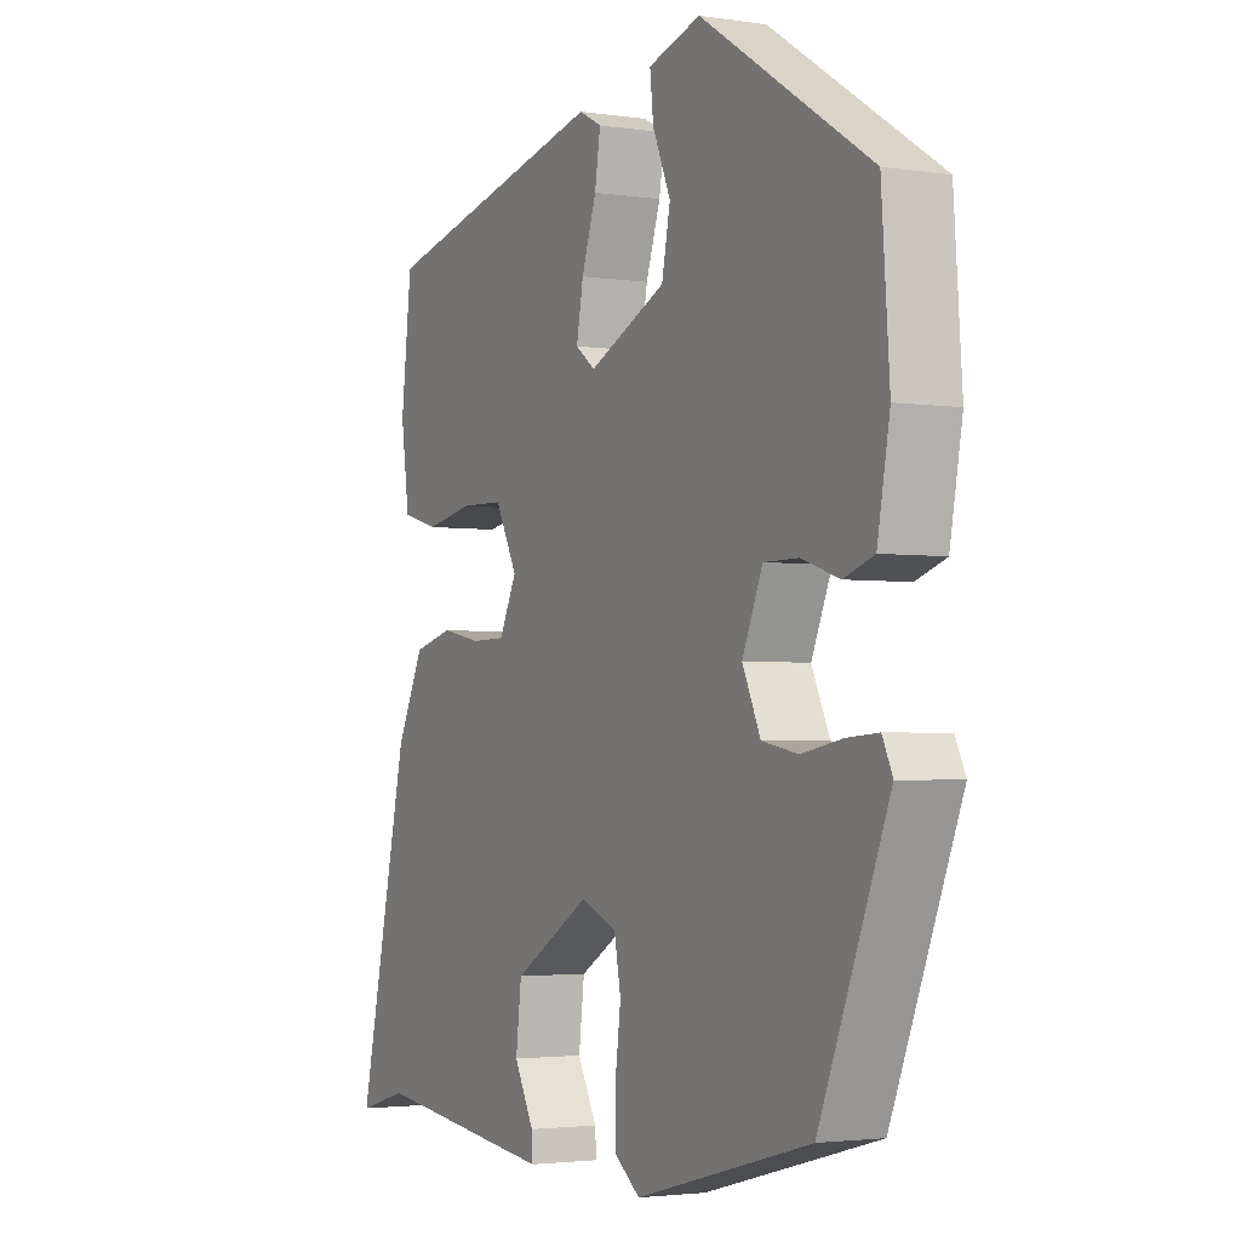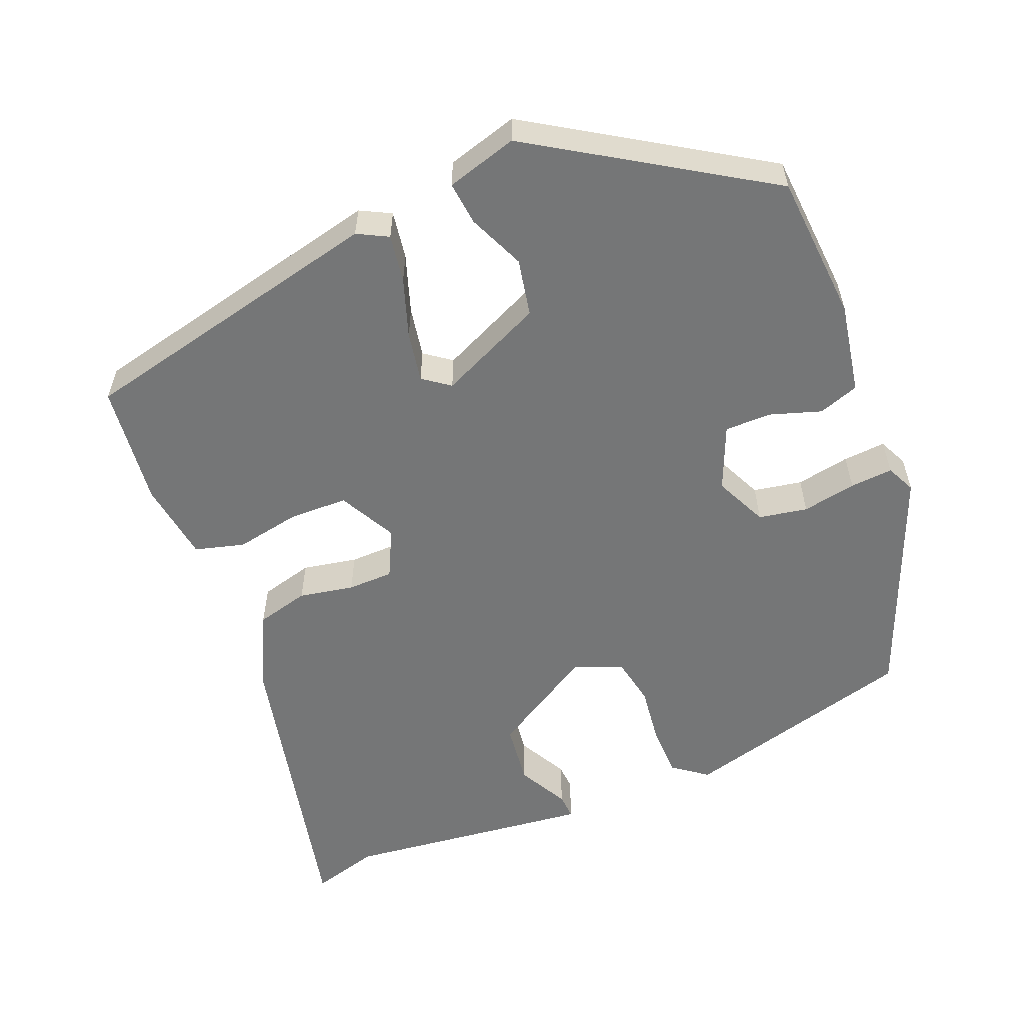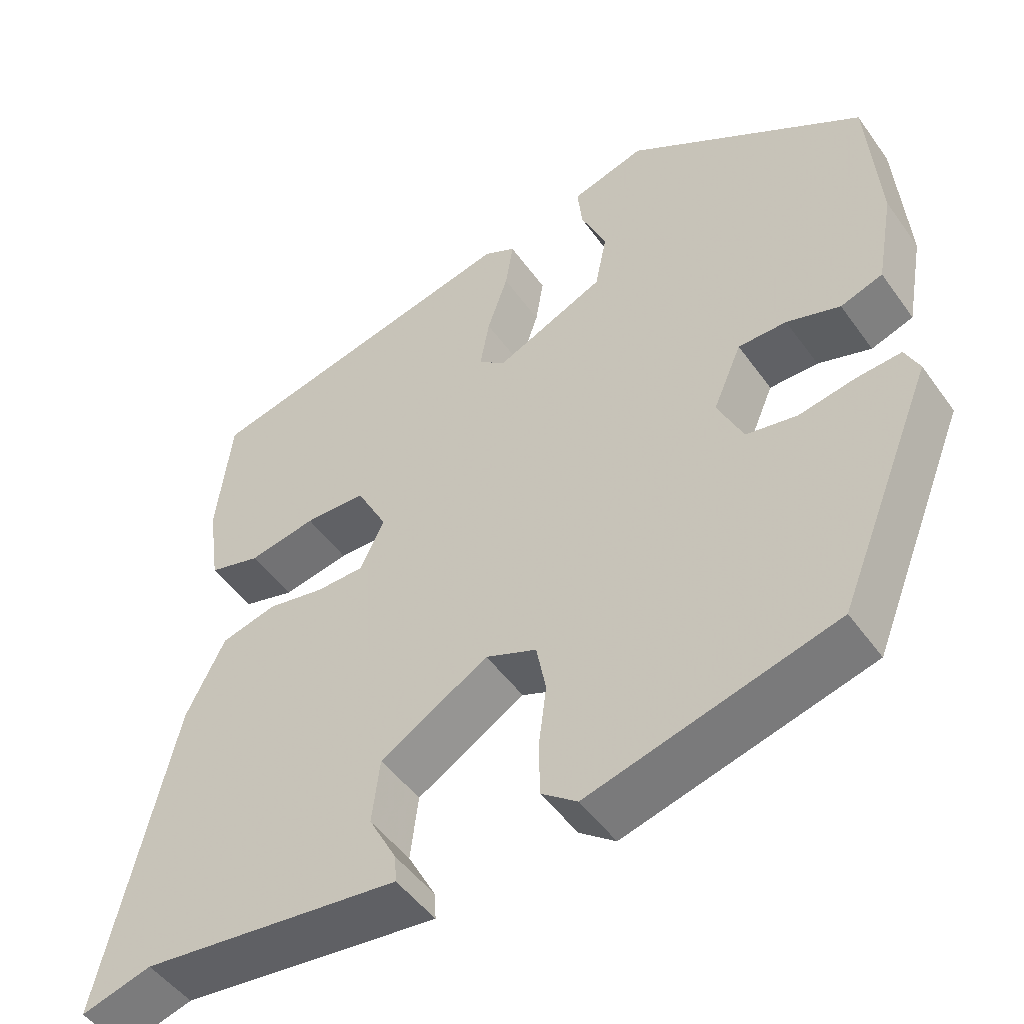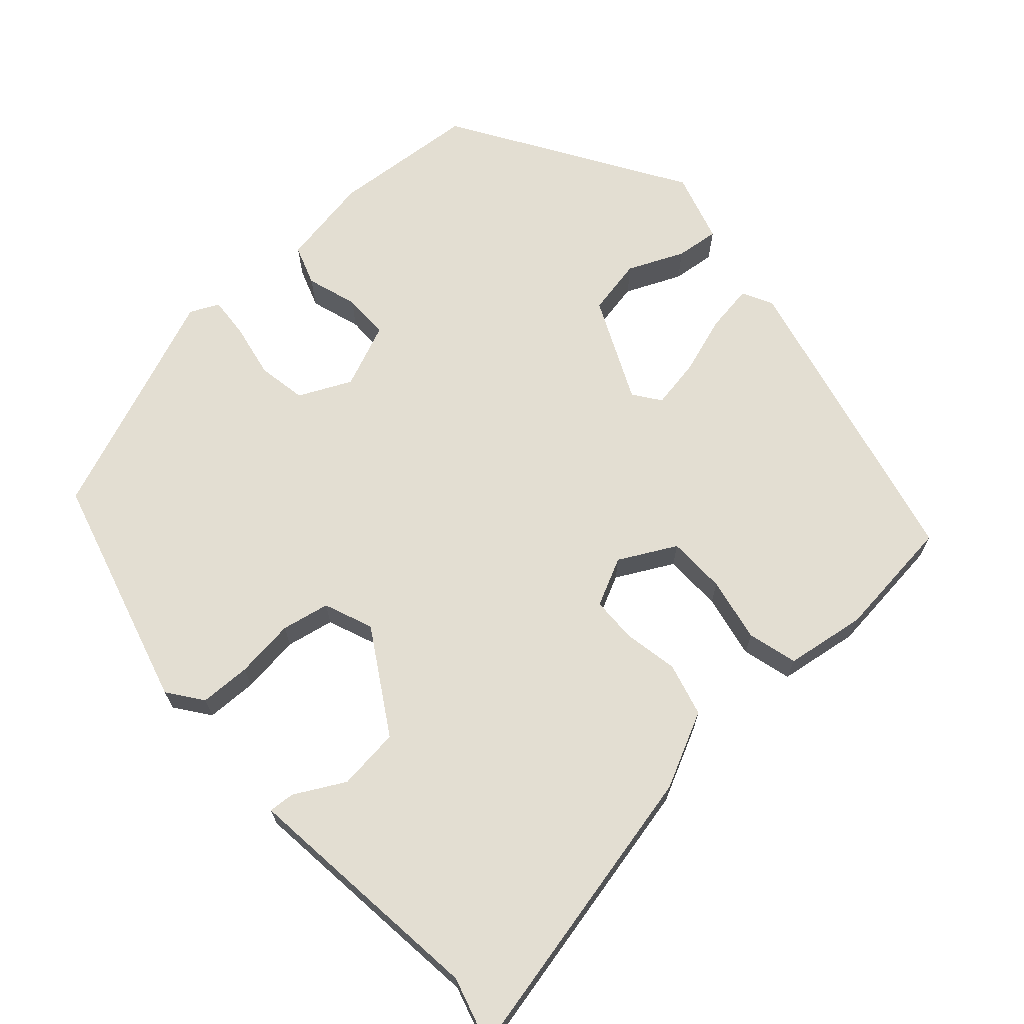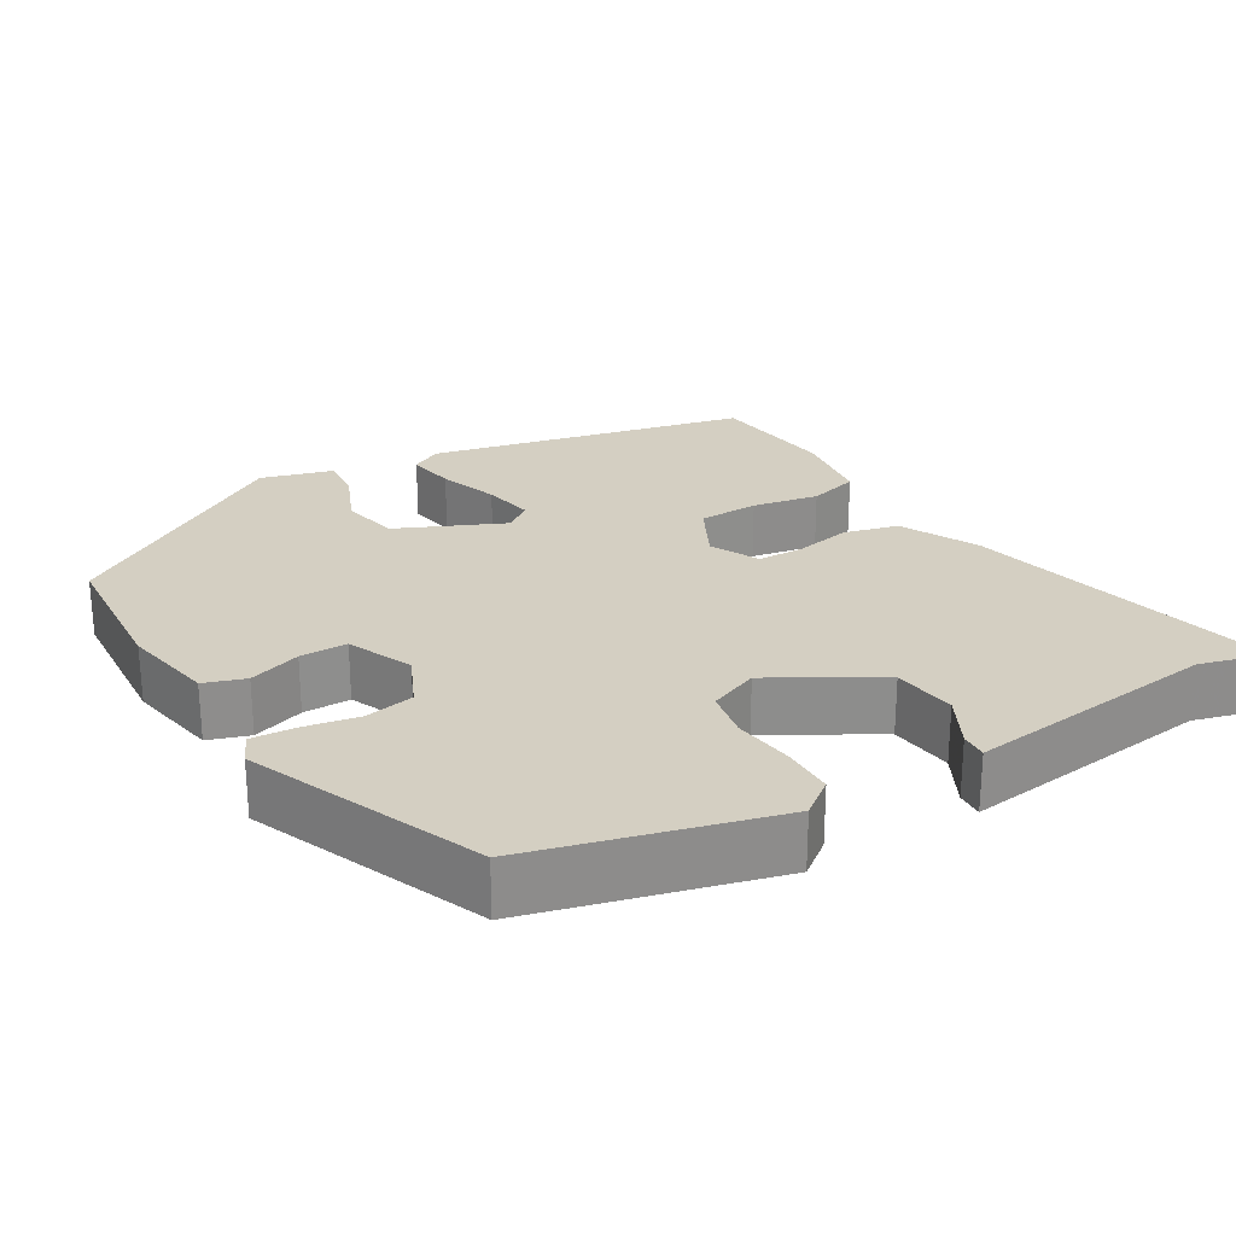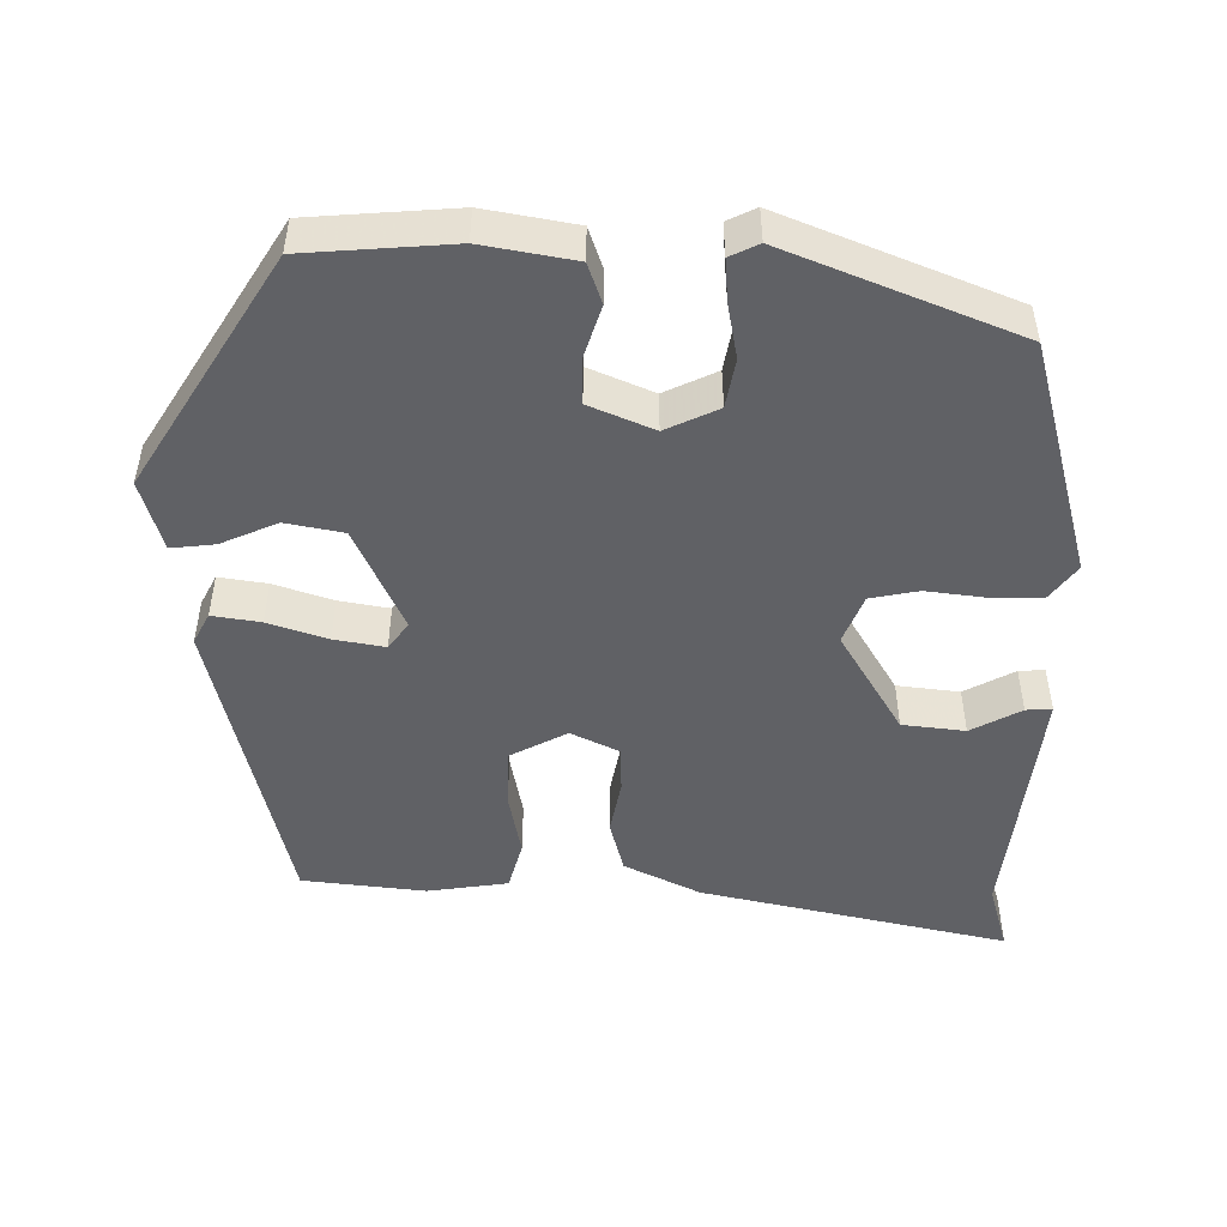
<metadata>
{"format":"obj","ext":"obj","renderer":"f3d","projection":"perspective","resolution":1024,"background":"white","views":[{"elev":-2.8,"azim":62.3,"up":"+Z"},{"elev":-56.7,"azim":22.3,"up":"+Y"},{"elev":-49.2,"azim":34.1,"up":"+Z"},{"elev":67.7,"azim":-131.5,"up":"+Y"},{"elev":25.6,"azim":149.0,"up":"+Y"},{"elev":-49.2,"azim":89.7,"up":"+Y"}]}
</metadata>
<code>
v -0.478 0.07 0.389
v -0.07 0.07 0.482
v -0.03 0.07 0.461
v -0.04 0.07 0.398
v -0.066 0.07 0.321
v -0.078 0.07 0.255
v -0.043 0.07 0.229
v 0.094 0.07 0.291
v 0.109 0.07 0.366
v 0.077 0.07 0.44
v 0.071 0.07 0.497
v 0.164 0.07 0.524
v 0.464 0.07 0.334
v 0.478 0.07 0.141
v 0.456 0.07 0.021
v 0.403 0.07 0.003
v 0.336 0.07 0.025
v 0.275 0.07 0.025
v 0.239 0.07 -0.059
v 0.271 0.07 -0.128
v 0.335 0.07 -0.14
v 0.406 0.07 -0.127
v 0.462 0.07 -0.123
v 0.48 0.07 -0.161
v 0.358 0.07 -0.461
v 0.048 0.07 -0.544
v 0.003 0.07 -0.51
v 0.002 0.07 -0.443
v 0.012 0.07 -0.365
v 0 0.07 -0.302
v -0.064 0.07 -0.276
v -0.2 0.07 -0.357
v -0.21 0.07 -0.439
v -0.175 0.07 -0.505
v -0.173 0.07 -0.539
v -0.283 0.07 -0.526
v -0.5 0.07 -0.5
v -0.589 0.07 -0.525
v -0.498 0.07 -0.124
v -0.449 0.07 -0.025
v -0.379 0.07 -0.007
v -0.307 0.07 -0.021
v -0.247 0.07 -0.02
v -0.216 0.07 0.043
v -0.255 0.07 0.118
v -0.332 0.07 0.12
v -0.417 0.07 0.104
v -0.482 0.07 0.122
v -0.497 0.07 0.228
v -0.478 0 0.389
v -0.07 0 0.482
v -0.03 0 0.461
v -0.04 0 0.398
v -0.066 0 0.321
v -0.078 0 0.255
v -0.043 0 0.229
v 0.094 0 0.291
v 0.109 0 0.366
v 0.077 0 0.44
v 0.071 0 0.497
v 0.164 0 0.524
v 0.464 0 0.334
v 0.478 0 0.141
v 0.456 0 0.021
v 0.403 0 0.003
v 0.336 0 0.025
v 0.275 0 0.025
v 0.239 0 -0.059
v 0.271 0 -0.128
v 0.335 0 -0.14
v 0.406 0 -0.127
v 0.462 0 -0.123
v 0.48 0 -0.161
v 0.358 0 -0.461
v 0.048 0 -0.544
v 0.003 0 -0.51
v 0.002 0 -0.443
v 0.012 0 -0.365
v 0 0 -0.302
v -0.064 0 -0.276
v -0.2 0 -0.357
v -0.21 0 -0.439
v -0.175 0 -0.505
v -0.173 0 -0.539
v -0.283 0 -0.526
v -0.5 0 -0.5
v -0.589 0 -0.525
v -0.498 0 -0.124
v -0.449 0 -0.025
v -0.379 0 -0.007
v -0.307 0 -0.021
v -0.247 0 -0.02
v -0.216 0 0.043
v -0.255 0 0.118
v -0.332 0 0.12
v -0.417 0 0.104
v -0.482 0 0.122
v -0.497 0 0.228
f 46 47 48 49
f 45 46 49 1
f 39 40 41 42
f 37 38 39 42
f 37 42 43
f 36 37 43
f 33 34 35 36
f 32 33 36 43
f 31 32 43 44
f 26 27 28 29
f 26 29 30
f 25 26 30
f 24 25 30
f 21 22 23 24
f 21 24 30 31
f 14 15 16 17
f 14 17 18
f 13 14 18
f 12 13 18
f 9 10 11 12
f 8 9 12 18
f 7 8 18 19
f 2 3 4 5
f 45 1 2 5
f 44 45 5 6
f 20 21 31
f 19 20 31 44
f 6 7 19 44
f 98 97 96 95
f 50 98 95 94
f 91 90 89 88
f 91 88 87 86
f 92 91 86
f 92 86 85
f 85 84 83 82
f 92 85 82 81
f 93 92 81 80
f 78 77 76 75
f 79 78 75
f 79 75 74
f 79 74 73
f 73 72 71 70
f 80 79 73 70
f 66 65 64 63
f 67 66 63
f 67 63 62
f 67 62 61
f 61 60 59 58
f 67 61 58 57
f 68 67 57 56
f 54 53 52 51
f 54 51 50 94
f 55 54 94 93
f 80 70 69
f 93 80 69 68
f 93 68 56 55
f 1 50 51 2
f 2 51 52 3
f 3 52 53 4
f 4 53 54 5
f 5 54 55 6
f 6 55 56 7
f 7 56 57 8
f 8 57 58 9
f 9 58 59 10
f 10 59 60 11
f 11 60 61 12
f 12 61 62 13
f 13 62 63 14
f 14 63 64 15
f 15 64 65 16
f 16 65 66 17
f 17 66 67 18
f 18 67 68 19
f 19 68 69 20
f 20 69 70 21
f 21 70 71 22
f 22 71 72 23
f 23 72 73 24
f 24 73 74 25
f 25 74 75 26
f 26 75 76 27
f 27 76 77 28
f 28 77 78 29
f 29 78 79 30
f 30 79 80 31
f 31 80 81 32
f 32 81 82 33
f 33 82 83 34
f 34 83 84 35
f 35 84 85 36
f 36 85 86 37
f 37 86 87 38
f 38 87 88 39
f 39 88 89 40
f 40 89 90 41
f 41 90 91 42
f 42 91 92 43
f 43 92 93 44
f 44 93 94 45
f 45 94 95 46
f 46 95 96 47
f 47 96 97 48
f 48 97 98 49
f 49 98 50 1

</code>
